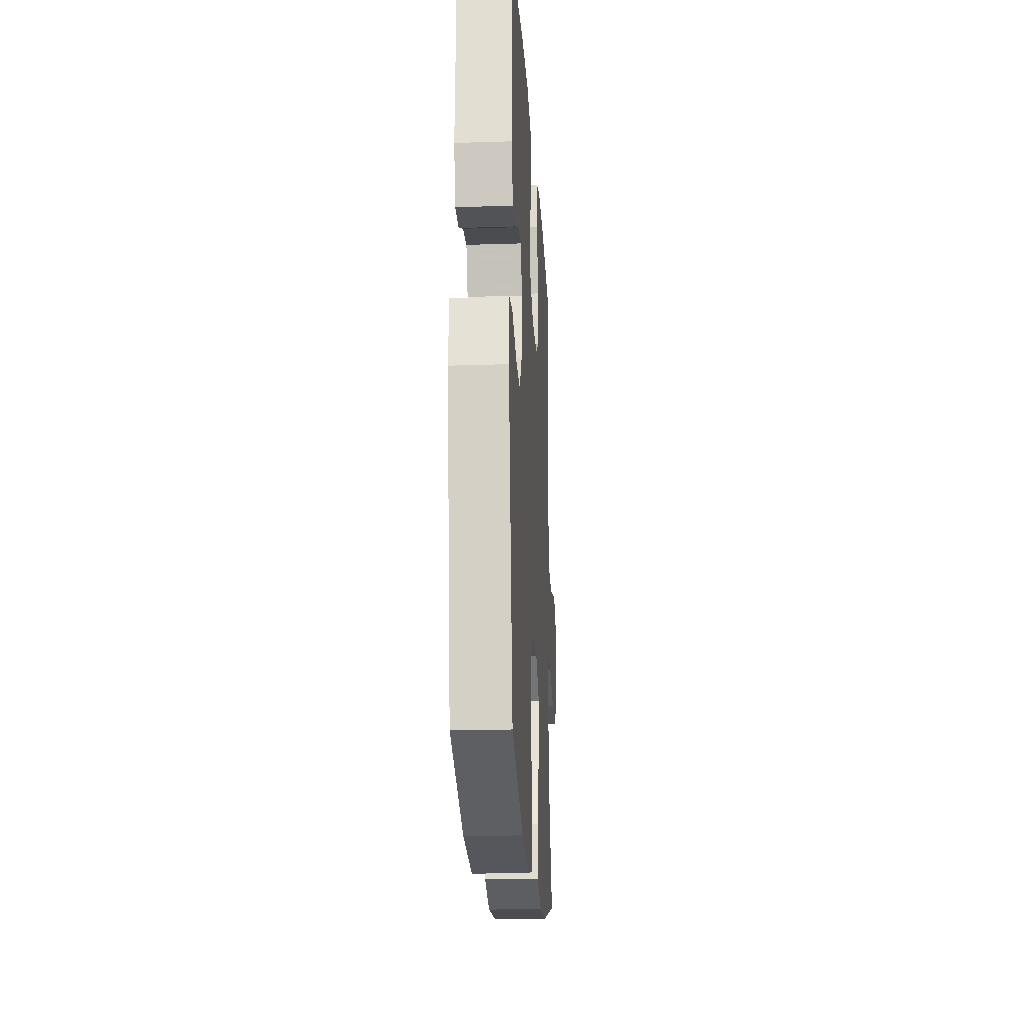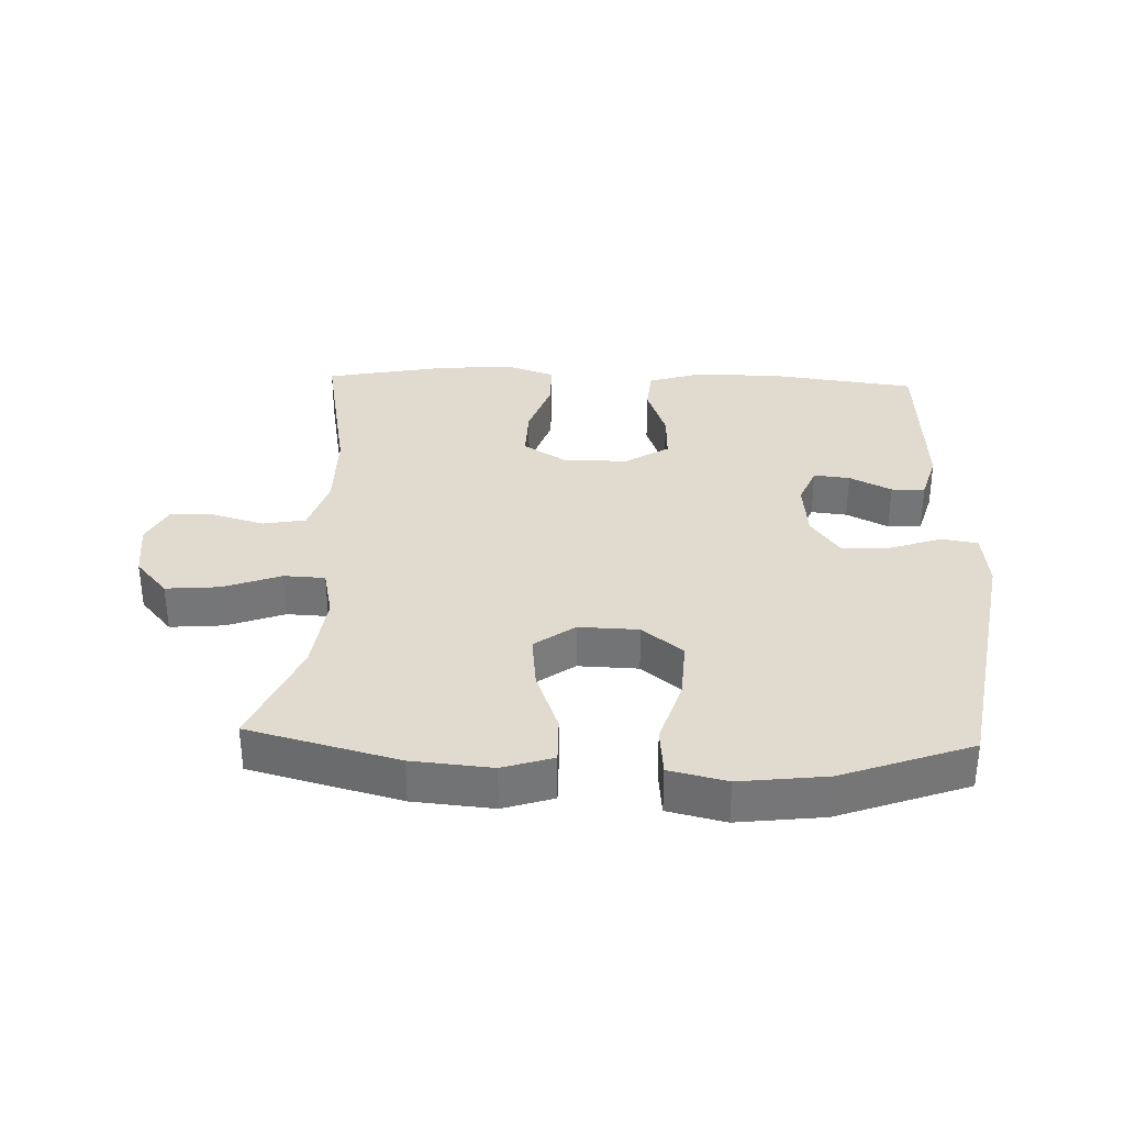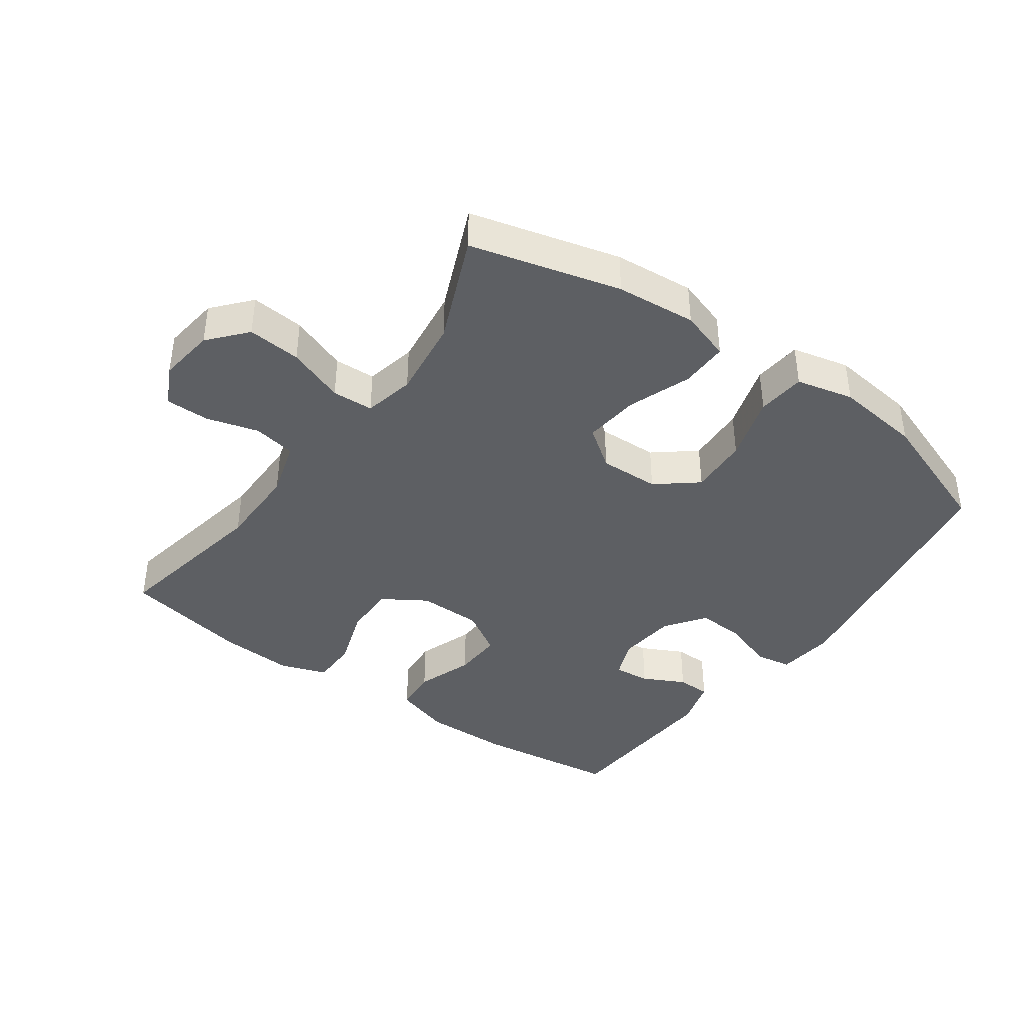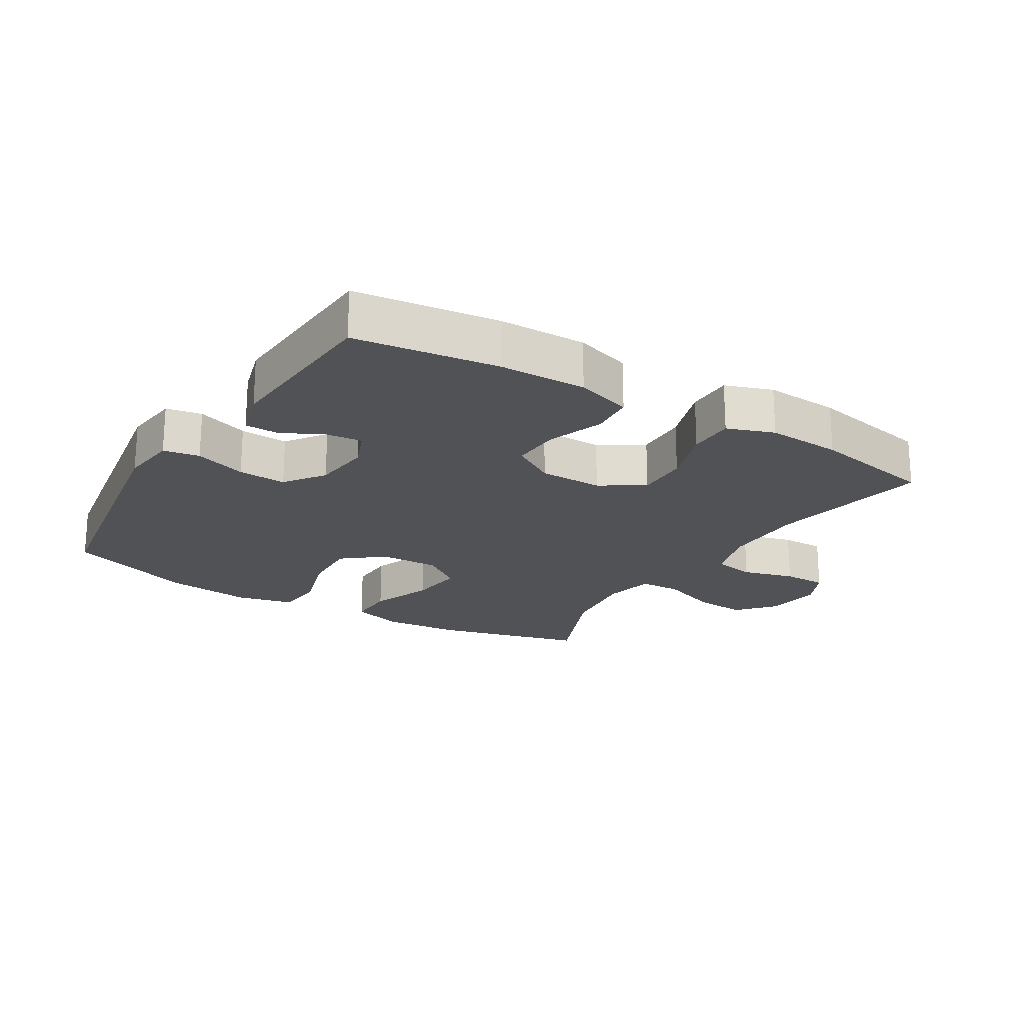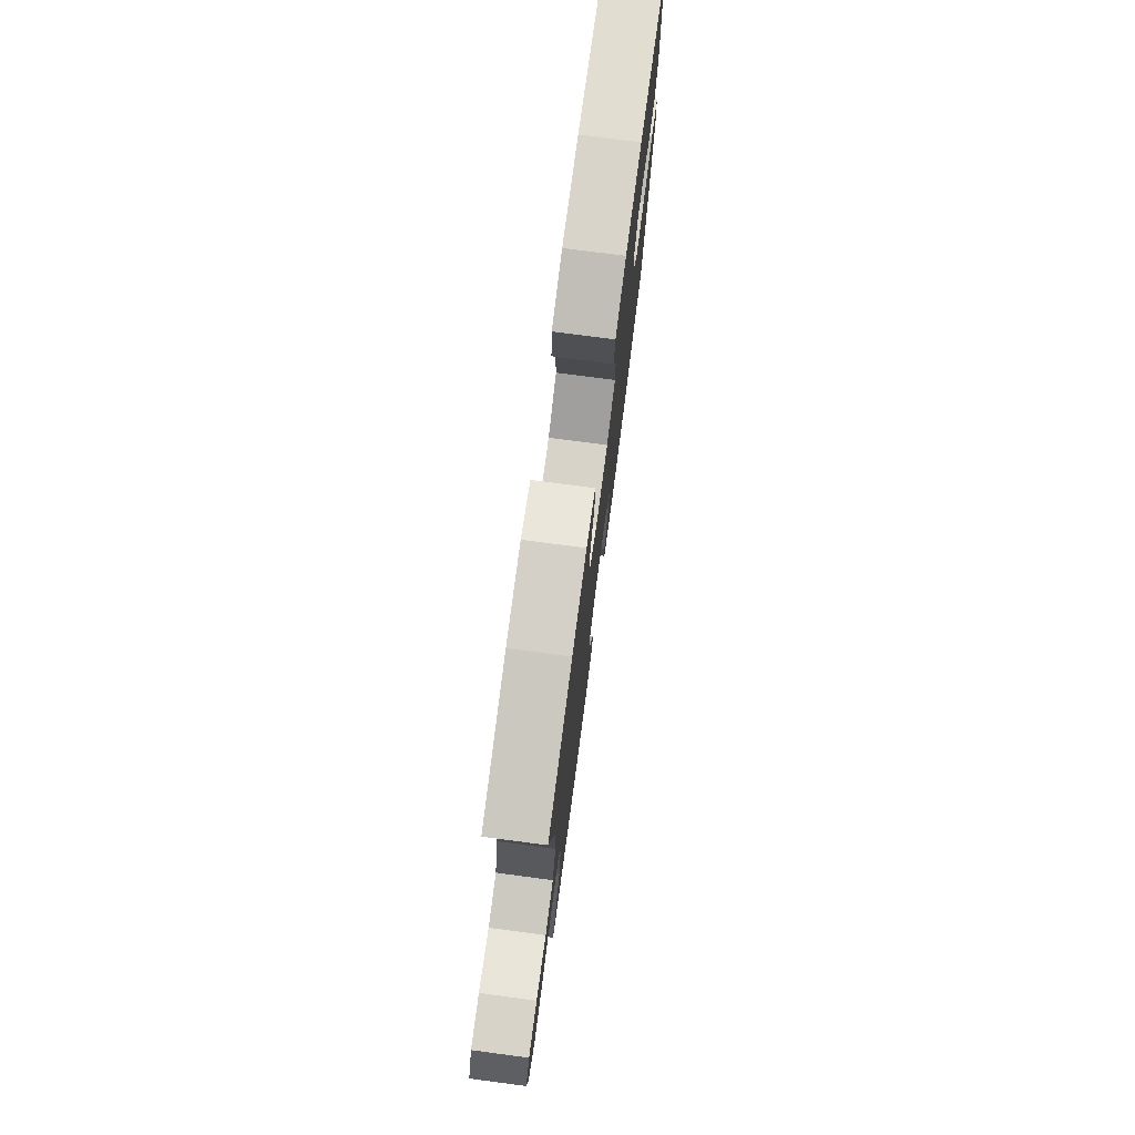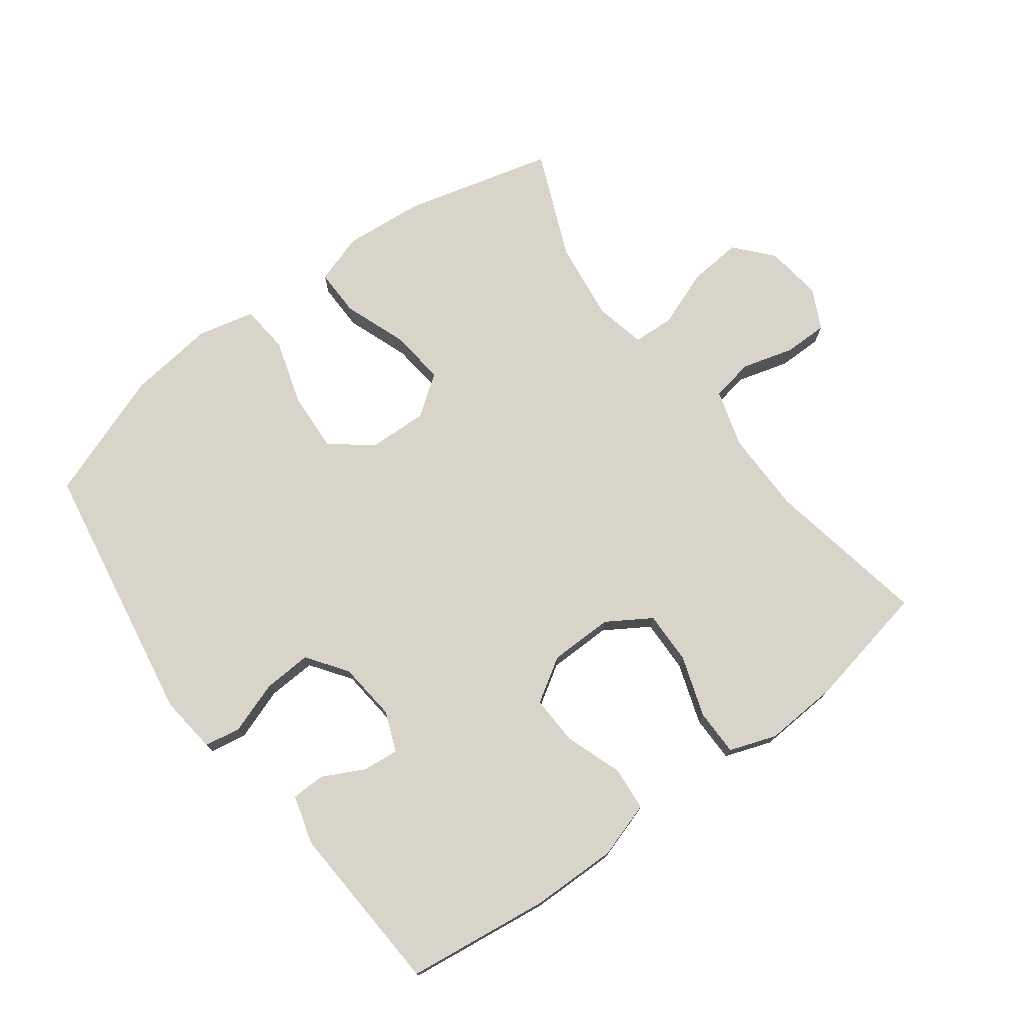
<metadata>
{"format":"obj","ext":"obj","renderer":"f3d","projection":"perspective","resolution":1024,"background":"white","views":[{"elev":-20.8,"azim":-86.6,"up":"+Z"},{"elev":33.4,"azim":-177.9,"up":"+Y"},{"elev":-40.3,"azim":144.3,"up":"+Y"},{"elev":-20.8,"azim":-31.6,"up":"+Y"},{"elev":76.5,"azim":97.5,"up":"+Z"},{"elev":74.9,"azim":-36.8,"up":"+Y"}]}
</metadata>
<code>
v -0.5 0.07 -0.5
v -0.57 0.07 -0.088
v -0.56 0.07 0.002
v -0.504 0.07 0.012
v -0.423 0.07 -0.016
v -0.348 0.07 -0.02
v -0.304 0.07 0.042
v -0.295 0.07 0.133
v -0.32 0.07 0.195
v -0.376 0.07 0.189
v -0.441 0.07 0.156
v -0.493 0.07 0.157
v -0.515 0.07 0.233
v -0.5 0.07 0.5
v -0.277 0.07 0.529
v -0.143 0.07 0.531
v -0.056 0.07 0.504
v -0.05 0.07 0.436
v -0.081 0.07 0.348
v -0.084 0.07 0.271
v -0.016 0.07 0.229
v 0.083 0.07 0.228
v 0.151 0.07 0.271
v 0.149 0.07 0.353
v 0.117 0.07 0.447
v 0.117 0.07 0.519
v 0.19 0.07 0.545
v 0.306 0.07 0.538
v 0.5 0.07 0.5
v 0.454 0.07 0.247
v 0.454 0.07 0.118
v 0.481 0.07 0.03
v 0.547 0.07 0.018
v 0.628 0.07 0.041
v 0.696 0.07 0.041
v 0.727 0.07 -0.021
v 0.716 0.07 -0.109
v 0.666 0.07 -0.167
v 0.583 0.07 -0.16
v 0.494 0.07 -0.127
v 0.43 0.07 -0.13
v 0.413 0.07 -0.209
v 0.429 0.07 -0.333
v 0.5 0.07 -0.5
v 0.268 0.07 -0.561
v 0.144 0.07 -0.572
v 0.066 0.07 -0.547
v 0.067 0.07 -0.473
v 0.103 0.07 -0.375
v 0.112 0.07 -0.289
v 0.05 0.07 -0.244
v -0.043 0.07 -0.247
v -0.106 0.07 -0.298
v -0.101 0.07 -0.39
v -0.069 0.07 -0.493
v -0.076 0.07 -0.568
v -0.165 0.07 -0.589
v -0.299 0.07 -0.573
v -0.5 0 -0.5
v -0.57 0 -0.088
v -0.56 0 0.002
v -0.504 0 0.012
v -0.423 0 -0.016
v -0.348 0 -0.02
v -0.304 0 0.042
v -0.295 0 0.133
v -0.32 0 0.195
v -0.376 0 0.189
v -0.441 0 0.156
v -0.493 0 0.157
v -0.515 0 0.233
v -0.5 0 0.5
v -0.277 0 0.529
v -0.143 0 0.531
v -0.056 0 0.504
v -0.05 0 0.436
v -0.081 0 0.348
v -0.084 0 0.271
v -0.016 0 0.229
v 0.083 0 0.228
v 0.151 0 0.271
v 0.149 0 0.353
v 0.117 0 0.447
v 0.117 0 0.519
v 0.19 0 0.545
v 0.306 0 0.538
v 0.5 0 0.5
v 0.454 0 0.247
v 0.454 0 0.118
v 0.481 0 0.03
v 0.547 0 0.018
v 0.628 0 0.041
v 0.696 0 0.041
v 0.727 0 -0.021
v 0.716 0 -0.109
v 0.666 0 -0.167
v 0.583 0 -0.16
v 0.494 0 -0.127
v 0.43 0 -0.13
v 0.413 0 -0.209
v 0.429 0 -0.333
v 0.5 0 -0.5
v 0.268 0 -0.561
v 0.144 0 -0.572
v 0.066 0 -0.547
v 0.067 0 -0.473
v 0.103 0 -0.375
v 0.112 0 -0.289
v 0.05 0 -0.244
v -0.043 0 -0.247
v -0.106 0 -0.298
v -0.101 0 -0.39
v -0.069 0 -0.493
v -0.076 0 -0.568
v -0.165 0 -0.589
v -0.299 0 -0.573
f 54 55 56 57
f 53 54 57 58
f 46 47 48 49
f 46 49 50
f 43 44 45 46
f 42 43 46 50
f 41 42 50 51
f 37 38 39 40
f 37 40 41
f 36 37 41
f 33 34 35 36
f 32 33 36 41
f 31 32 41 51
f 27 28 29 30
f 24 25 26 27
f 23 24 27 30
f 22 23 30 31
f 16 17 18 19
f 16 19 20
f 15 16 20
f 14 15 20
f 13 14 20 21
f 10 11 12 13
f 9 10 13 21
f 2 3 4 5
f 2 5 6
f 53 58 1 2
f 52 53 2 6
f 51 52 6 7
f 31 51 7 8
f 21 22 31
f 8 9 21 31
f 115 114 113 112
f 116 115 112 111
f 107 106 105 104
f 108 107 104
f 104 103 102 101
f 108 104 101 100
f 109 108 100 99
f 98 97 96 95
f 99 98 95
f 99 95 94
f 94 93 92 91
f 99 94 91 90
f 109 99 90 89
f 88 87 86 85
f 85 84 83 82
f 88 85 82 81
f 89 88 81 80
f 77 76 75 74
f 78 77 74
f 78 74 73
f 78 73 72
f 79 78 72 71
f 71 70 69 68
f 79 71 68 67
f 63 62 61 60
f 64 63 60
f 60 59 116 111
f 64 60 111 110
f 65 64 110 109
f 66 65 109 89
f 89 80 79
f 89 79 67 66
f 1 59 60 2
f 2 60 61 3
f 3 61 62 4
f 4 62 63 5
f 5 63 64 6
f 6 64 65 7
f 7 65 66 8
f 8 66 67 9
f 9 67 68 10
f 10 68 69 11
f 11 69 70 12
f 12 70 71 13
f 13 71 72 14
f 14 72 73 15
f 15 73 74 16
f 16 74 75 17
f 17 75 76 18
f 18 76 77 19
f 19 77 78 20
f 20 78 79 21
f 21 79 80 22
f 22 80 81 23
f 23 81 82 24
f 24 82 83 25
f 25 83 84 26
f 26 84 85 27
f 27 85 86 28
f 28 86 87 29
f 29 87 88 30
f 30 88 89 31
f 31 89 90 32
f 32 90 91 33
f 33 91 92 34
f 34 92 93 35
f 35 93 94 36
f 36 94 95 37
f 37 95 96 38
f 38 96 97 39
f 39 97 98 40
f 40 98 99 41
f 41 99 100 42
f 42 100 101 43
f 43 101 102 44
f 44 102 103 45
f 45 103 104 46
f 46 104 105 47
f 47 105 106 48
f 48 106 107 49
f 49 107 108 50
f 50 108 109 51
f 51 109 110 52
f 52 110 111 53
f 53 111 112 54
f 54 112 113 55
f 55 113 114 56
f 56 114 115 57
f 57 115 116 58
f 58 116 59 1

</code>
